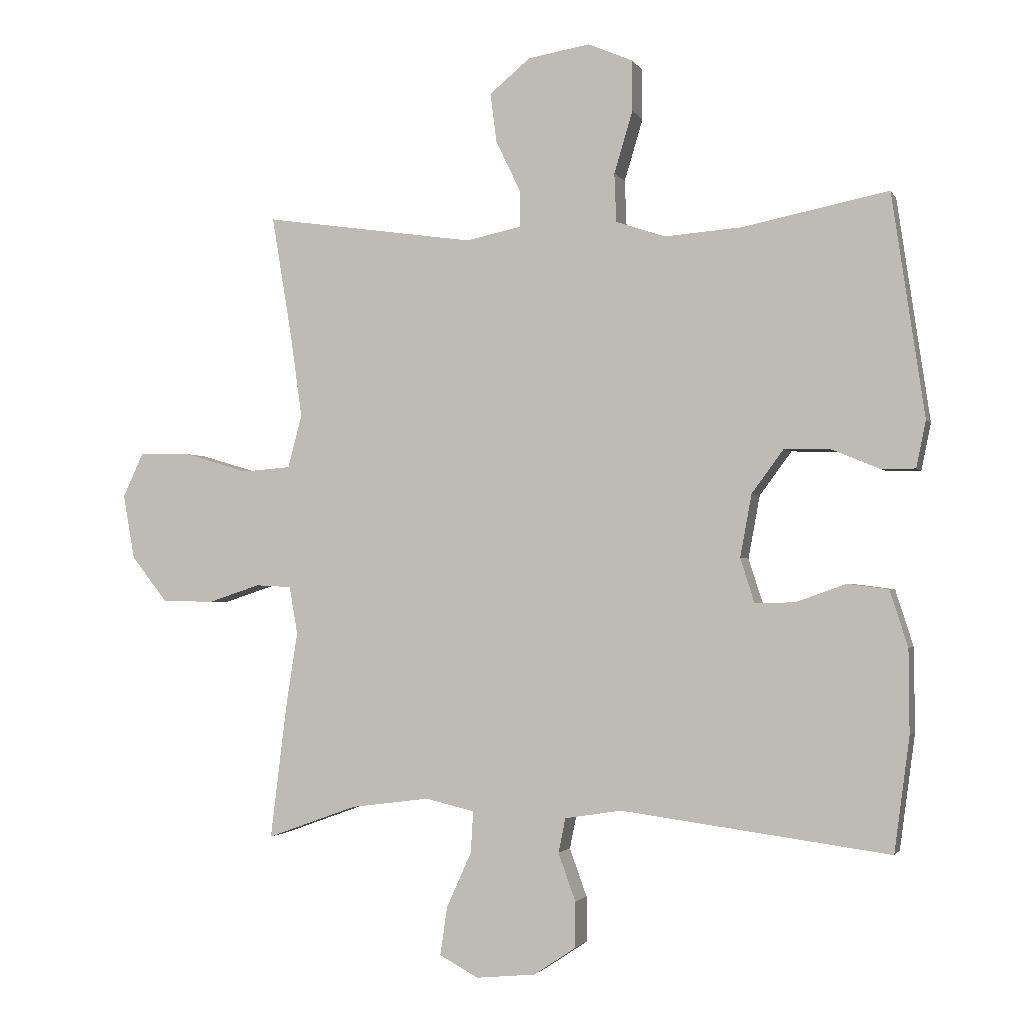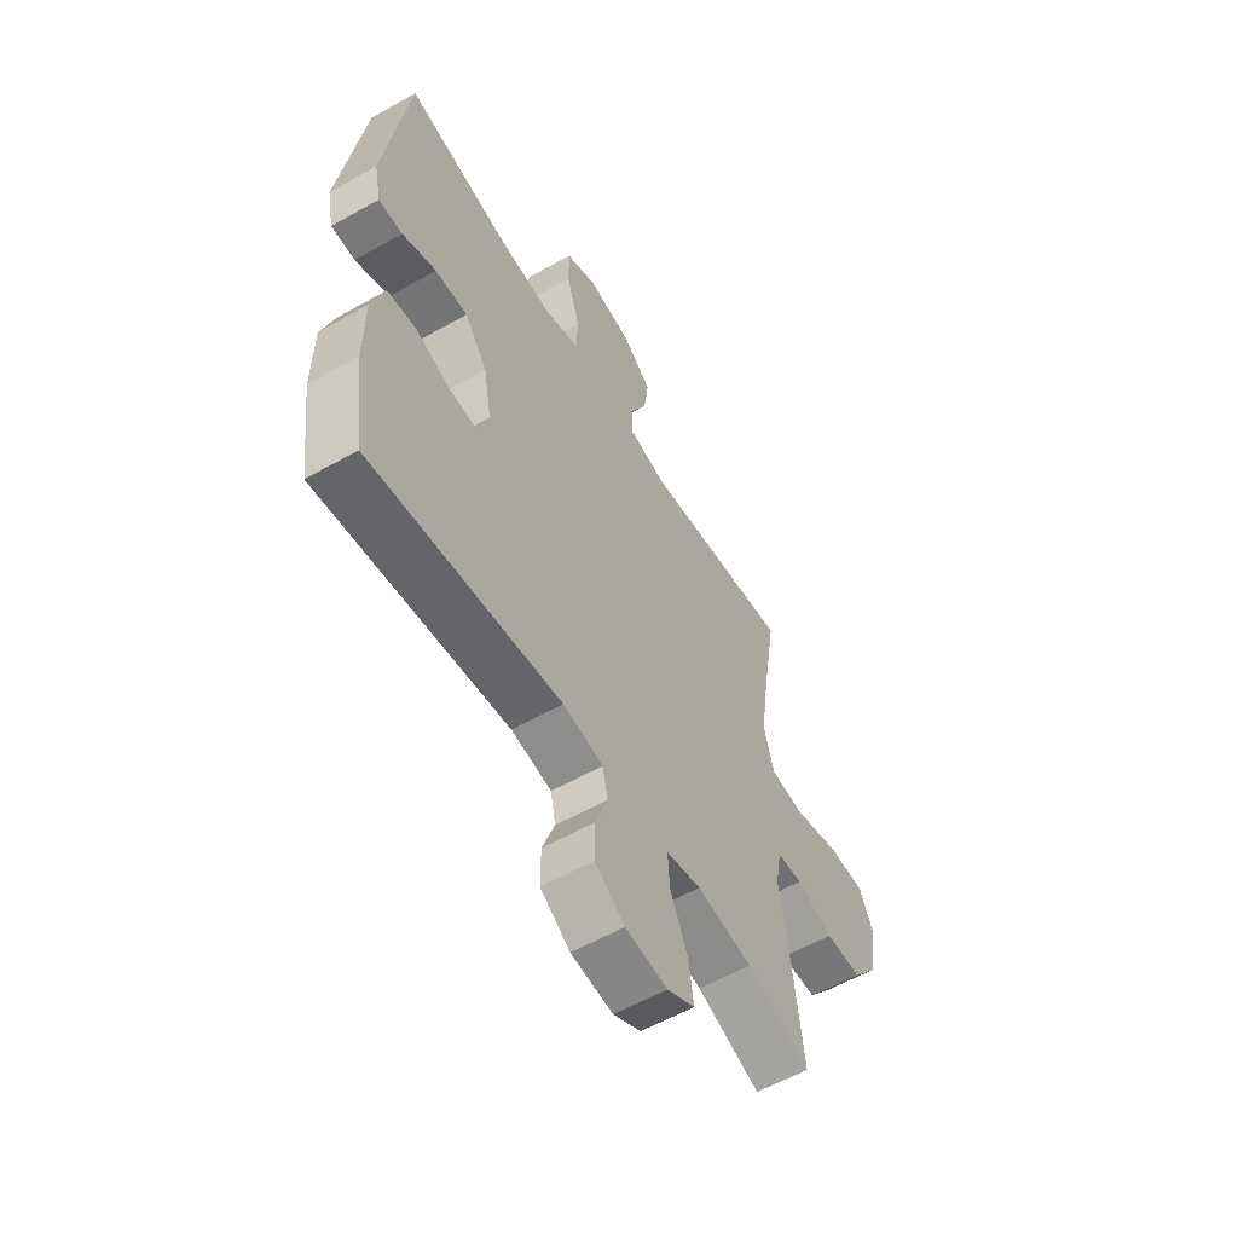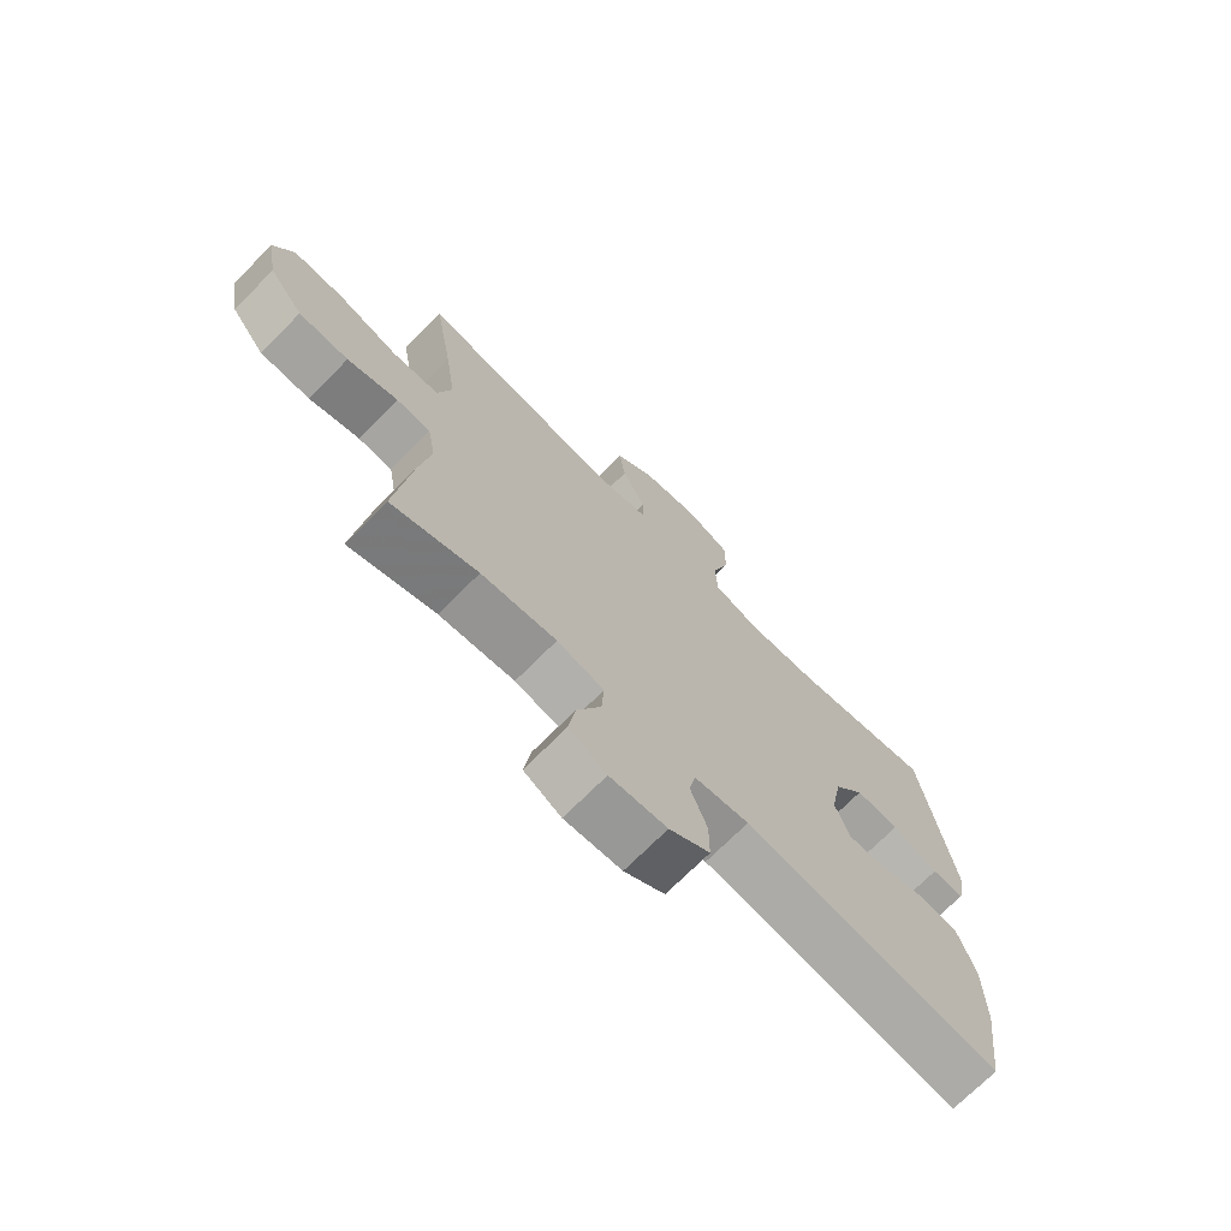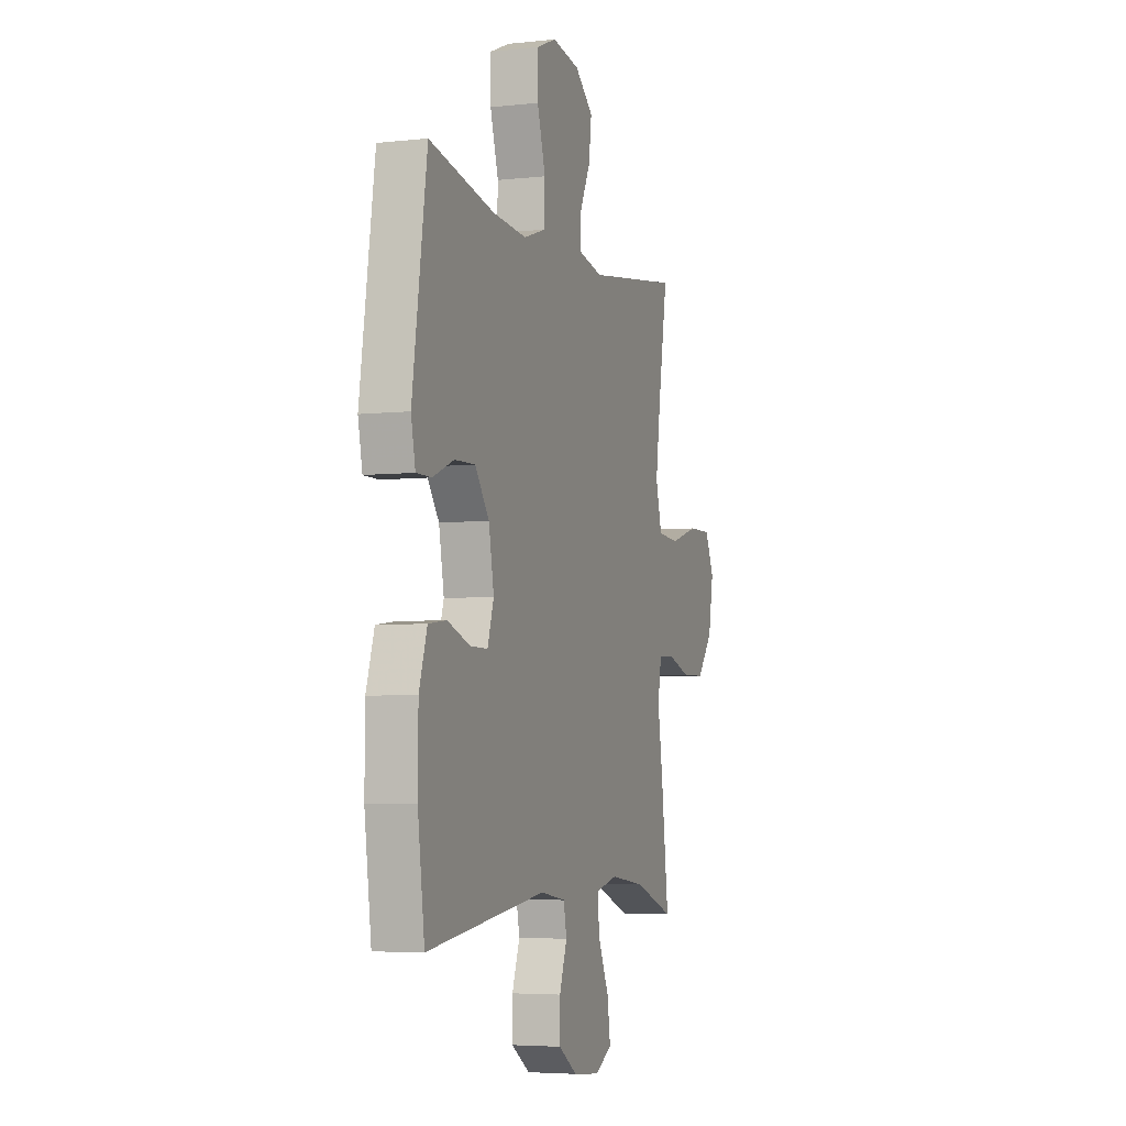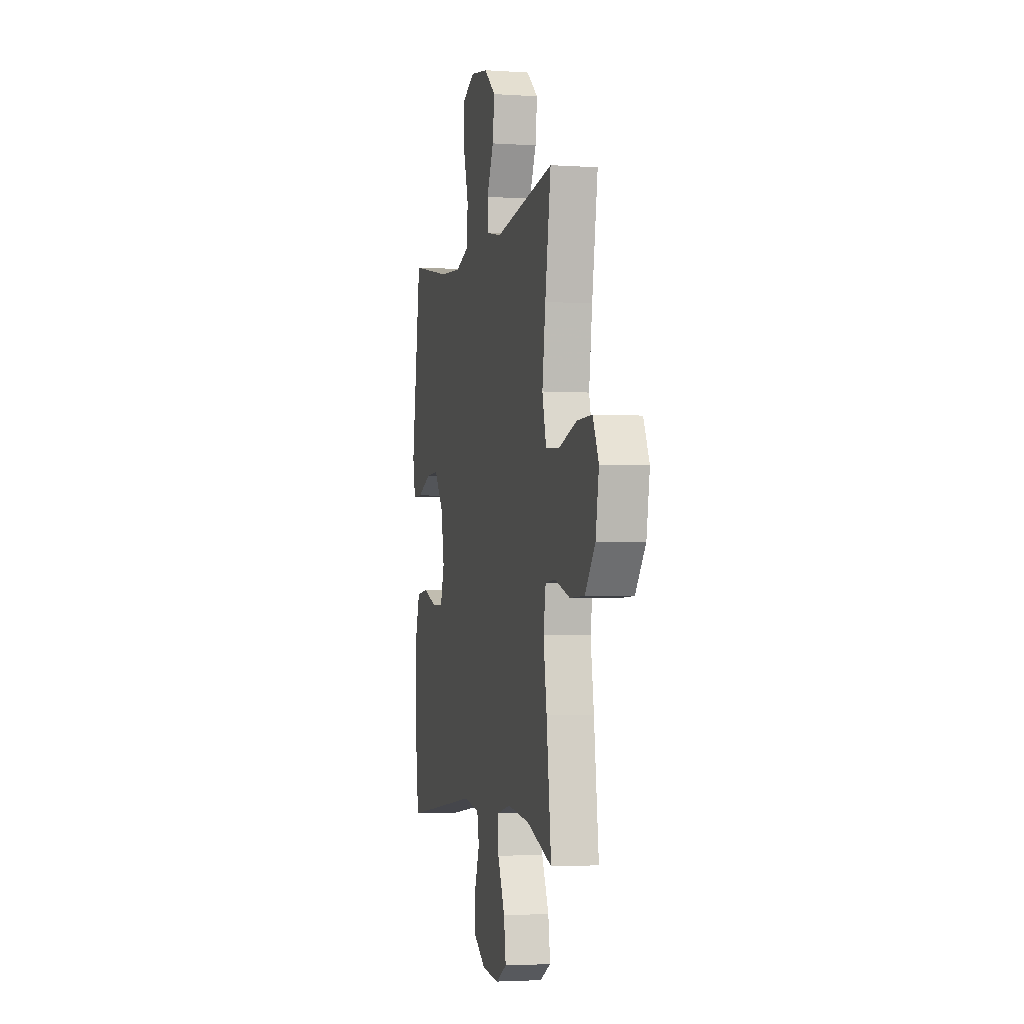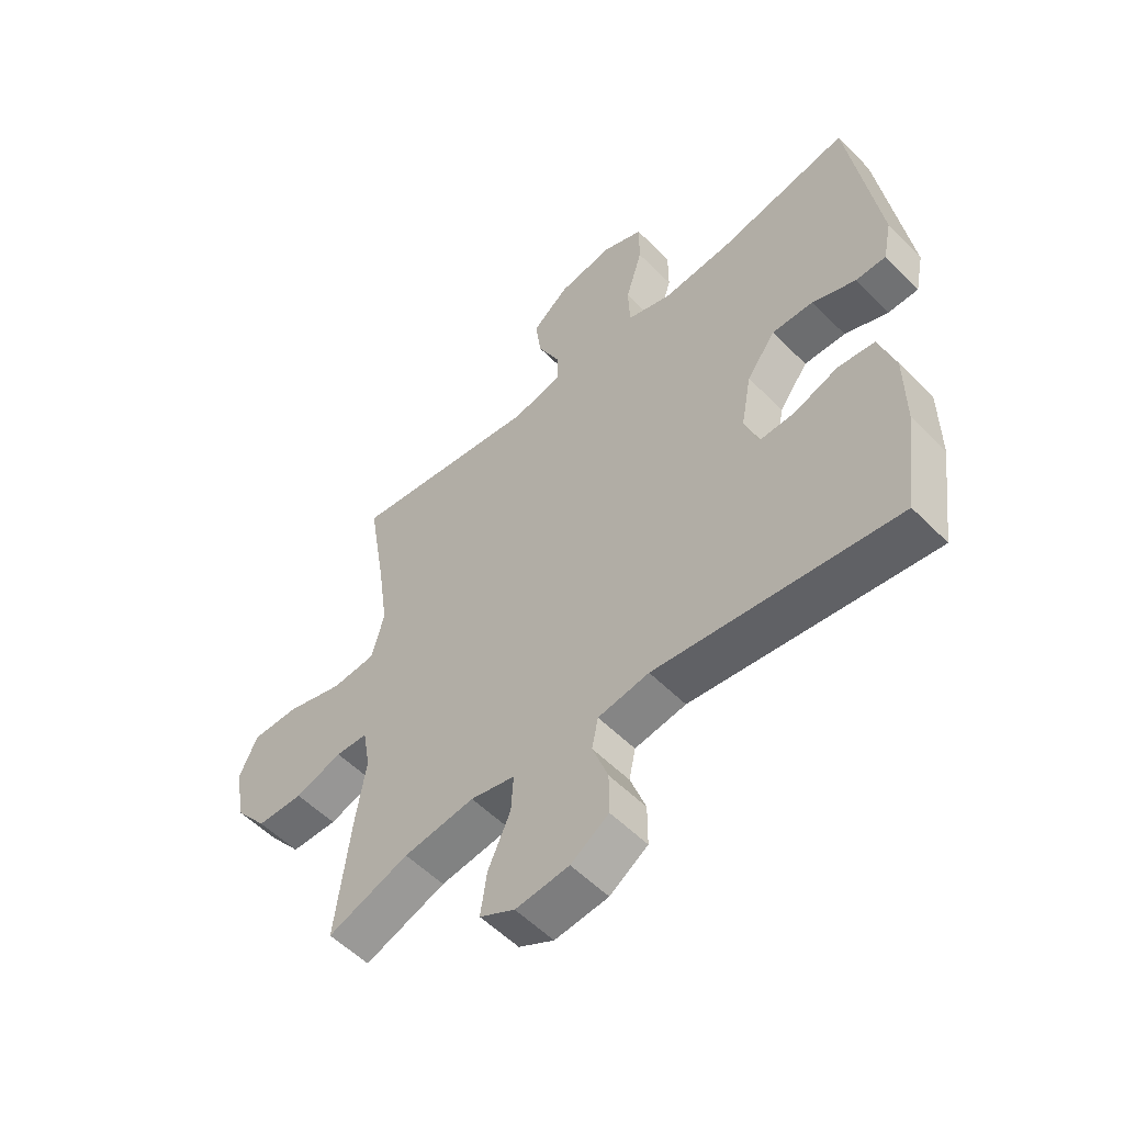
<metadata>
{"format":"obj","ext":"obj","renderer":"f3d","projection":"perspective","resolution":1024,"background":"white","views":[{"elev":-2.0,"azim":-163.9,"up":"+Z"},{"elev":-57.8,"azim":-59.6,"up":"+Z"},{"elev":-72.0,"azim":135.1,"up":"+Z"},{"elev":-4.8,"azim":-70.7,"up":"+Z"},{"elev":-2.8,"azim":76.9,"up":"+Z"},{"elev":-55.1,"azim":-136.5,"up":"+Z"}]}
</metadata>
<code>
v 0.5 0.07 -0.5
v 0.359 0.07 -0.449
v 0.236 0.07 -0.433
v 0.159 0.07 -0.451
v 0.163 0.07 -0.516
v 0.202 0.07 -0.603
v 0.213 0.07 -0.678
v 0.152 0.07 -0.711
v 0.059 0.07 -0.702
v -0.007 0.07 -0.658
v -0.007 0.07 -0.587
v 0.02 0.07 -0.512
v 0.009 0.07 -0.458
v -0.08 0.07 -0.444
v -0.5 0.07 -0.5
v -0.524 0.07 -0.321
v -0.523 0.07 -0.19
v -0.495 0.07 -0.102
v -0.431 0.07 -0.094
v -0.352 0.07 -0.122
v -0.29 0.07 -0.123
v -0.268 0.07 -0.054
v -0.286 0.07 0.044
v -0.336 0.07 0.112
v -0.408 0.07 0.11
v -0.483 0.07 0.079
v -0.536 0.07 0.079
v -0.551 0.07 0.152
v -0.5 0.07 0.5
v -0.271 0.07 0.454
v -0.151 0.07 0.445
v -0.074 0.07 0.471
v -0.071 0.07 0.547
v -0.1 0.07 0.644
v -0.1 0.07 0.723
v -0.03 0.07 0.753
v 0.067 0.07 0.737
v 0.131 0.07 0.684
v 0.121 0.07 0.607
v 0.083 0.07 0.528
v 0.083 0.07 0.47
v 0.169 0.07 0.452
v 0.5 0.07 0.5
v 0.468 0.07 0.307
v 0.45 0.07 0.179
v 0.472 0.07 0.096
v 0.548 0.07 0.09
v 0.648 0.07 0.12
v 0.73 0.07 0.121
v 0.762 0.07 0.052
v 0.744 0.07 -0.049
v 0.688 0.07 -0.12
v 0.607 0.07 -0.122
v 0.525 0.07 -0.095
v 0.469 0.07 -0.098
v 0.456 0.07 -0.173
v 0.474 0.07 -0.288
v 0.5 0 -0.5
v 0.359 0 -0.449
v 0.236 0 -0.433
v 0.159 0 -0.451
v 0.163 0 -0.516
v 0.202 0 -0.603
v 0.213 0 -0.678
v 0.152 0 -0.711
v 0.059 0 -0.702
v -0.007 0 -0.658
v -0.007 0 -0.587
v 0.02 0 -0.512
v 0.009 0 -0.458
v -0.08 0 -0.444
v -0.5 0 -0.5
v -0.524 0 -0.321
v -0.523 0 -0.19
v -0.495 0 -0.102
v -0.431 0 -0.094
v -0.352 0 -0.122
v -0.29 0 -0.123
v -0.268 0 -0.054
v -0.286 0 0.044
v -0.336 0 0.112
v -0.408 0 0.11
v -0.483 0 0.079
v -0.536 0 0.079
v -0.551 0 0.152
v -0.5 0 0.5
v -0.271 0 0.454
v -0.151 0 0.445
v -0.074 0 0.471
v -0.071 0 0.547
v -0.1 0 0.644
v -0.1 0 0.723
v -0.03 0 0.753
v 0.067 0 0.737
v 0.131 0 0.684
v 0.121 0 0.607
v 0.083 0 0.528
v 0.083 0 0.47
v 0.169 0 0.452
v 0.5 0 0.5
v 0.468 0 0.307
v 0.45 0 0.179
v 0.472 0 0.096
v 0.548 0 0.09
v 0.648 0 0.12
v 0.73 0 0.121
v 0.762 0 0.052
v 0.744 0 -0.049
v 0.688 0 -0.12
v 0.607 0 -0.122
v 0.525 0 -0.095
v 0.469 0 -0.098
v 0.456 0 -0.173
v 0.474 0 -0.288
f 56 57 1 2
f 55 56 2 3
f 52 53 54
f 51 52 54
f 50 51 54
f 49 50 54
f 48 49 54
f 47 48 54
f 46 47 54 55
f 55 3 4
f 46 55 4
f 45 46 4
f 42 43 44
f 44 45 4
f 42 44 4
f 41 42 4
f 38 39 40
f 37 38 40
f 36 37 40
f 35 36 40
f 34 35 40
f 33 34 40
f 32 33 40 41
f 41 4 5
f 32 41 5
f 31 32 5
f 28 29 30
f 27 28 30
f 26 27 30
f 25 26 30
f 24 25 30 31
f 23 24 31 5
f 18 19 20
f 17 18 20
f 16 17 20
f 15 16 20
f 14 15 20
f 13 14 20 21
f 10 11 12
f 9 10 12
f 8 9 12
f 7 8 12
f 6 7 12
f 5 6 12
f 5 12 13
f 22 23 5 13
f 13 21 22
f 59 58 114 113
f 60 59 113 112
f 111 110 109
f 111 109 108
f 111 108 107
f 111 107 106
f 111 106 105
f 111 105 104
f 112 111 104 103
f 61 60 112
f 61 112 103
f 61 103 102
f 101 100 99
f 61 102 101
f 61 101 99
f 61 99 98
f 97 96 95
f 97 95 94
f 97 94 93
f 97 93 92
f 97 92 91
f 97 91 90
f 98 97 90 89
f 62 61 98
f 62 98 89
f 62 89 88
f 87 86 85
f 87 85 84
f 87 84 83
f 87 83 82
f 88 87 82 81
f 62 88 81 80
f 77 76 75
f 77 75 74
f 77 74 73
f 77 73 72
f 77 72 71
f 78 77 71 70
f 69 68 67
f 69 67 66
f 69 66 65
f 69 65 64
f 69 64 63
f 69 63 62
f 70 69 62
f 70 62 80 79
f 79 78 70
f 1 58 59 2
f 2 59 60 3
f 3 60 61 4
f 4 61 62 5
f 5 62 63 6
f 6 63 64 7
f 7 64 65 8
f 8 65 66 9
f 9 66 67 10
f 10 67 68 11
f 11 68 69 12
f 12 69 70 13
f 13 70 71 14
f 14 71 72 15
f 15 72 73 16
f 16 73 74 17
f 17 74 75 18
f 18 75 76 19
f 19 76 77 20
f 20 77 78 21
f 21 78 79 22
f 22 79 80 23
f 23 80 81 24
f 24 81 82 25
f 25 82 83 26
f 26 83 84 27
f 27 84 85 28
f 28 85 86 29
f 29 86 87 30
f 30 87 88 31
f 31 88 89 32
f 32 89 90 33
f 33 90 91 34
f 34 91 92 35
f 35 92 93 36
f 36 93 94 37
f 37 94 95 38
f 38 95 96 39
f 39 96 97 40
f 40 97 98 41
f 41 98 99 42
f 42 99 100 43
f 43 100 101 44
f 44 101 102 45
f 45 102 103 46
f 46 103 104 47
f 47 104 105 48
f 48 105 106 49
f 49 106 107 50
f 50 107 108 51
f 51 108 109 52
f 52 109 110 53
f 53 110 111 54
f 54 111 112 55
f 55 112 113 56
f 56 113 114 57
f 57 114 58 1

</code>
